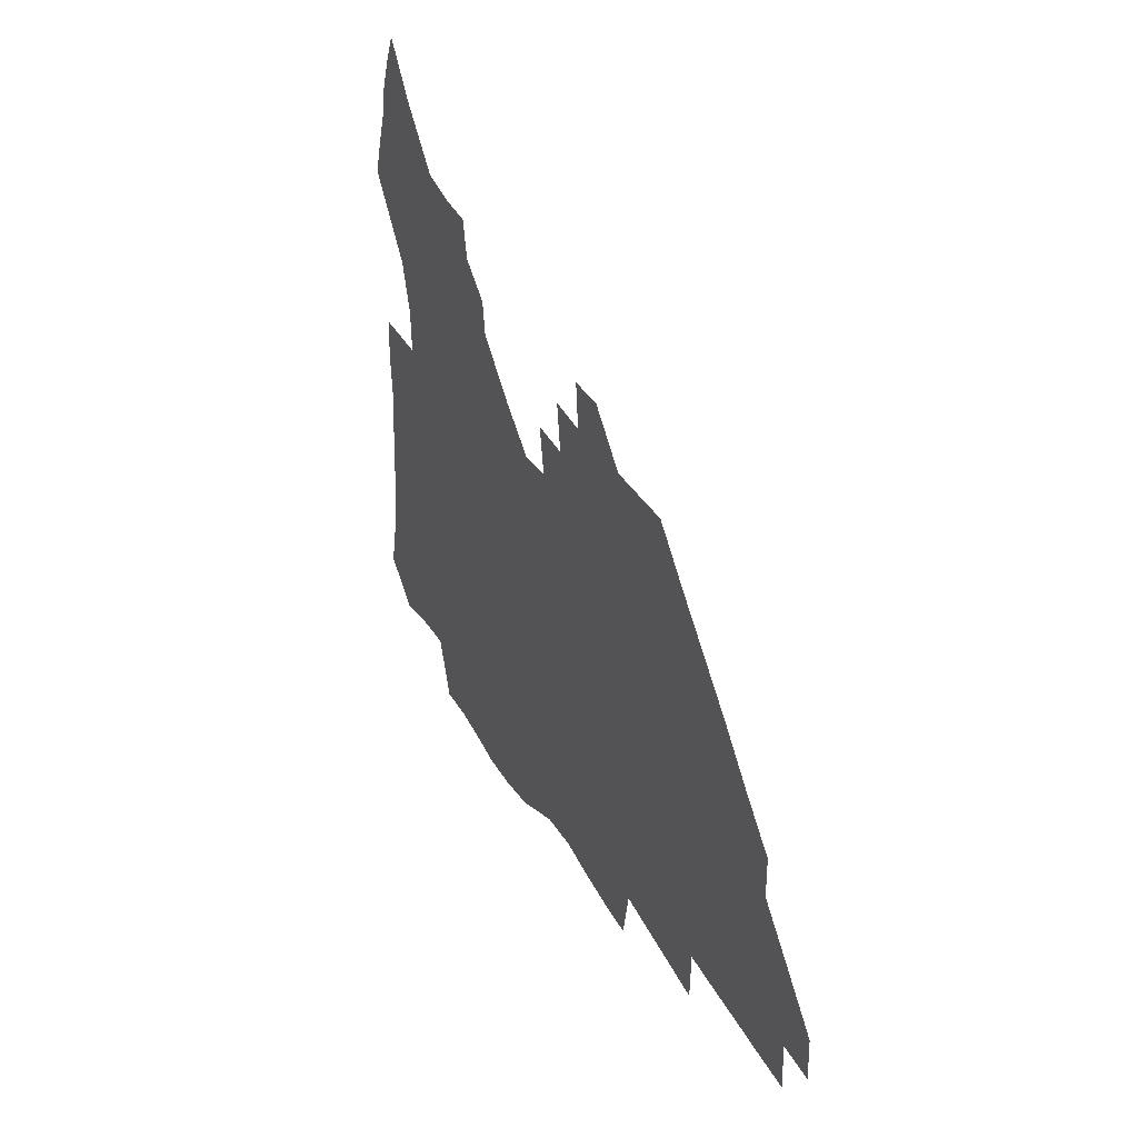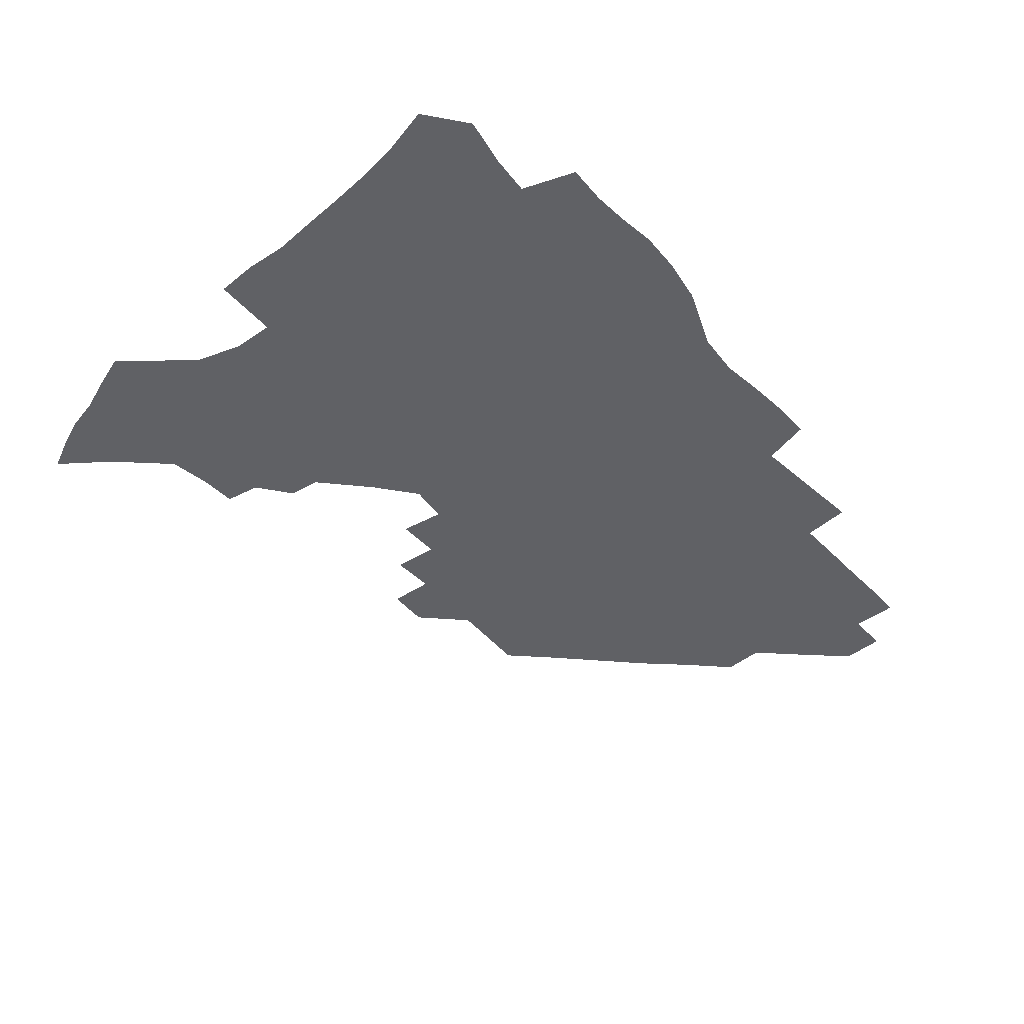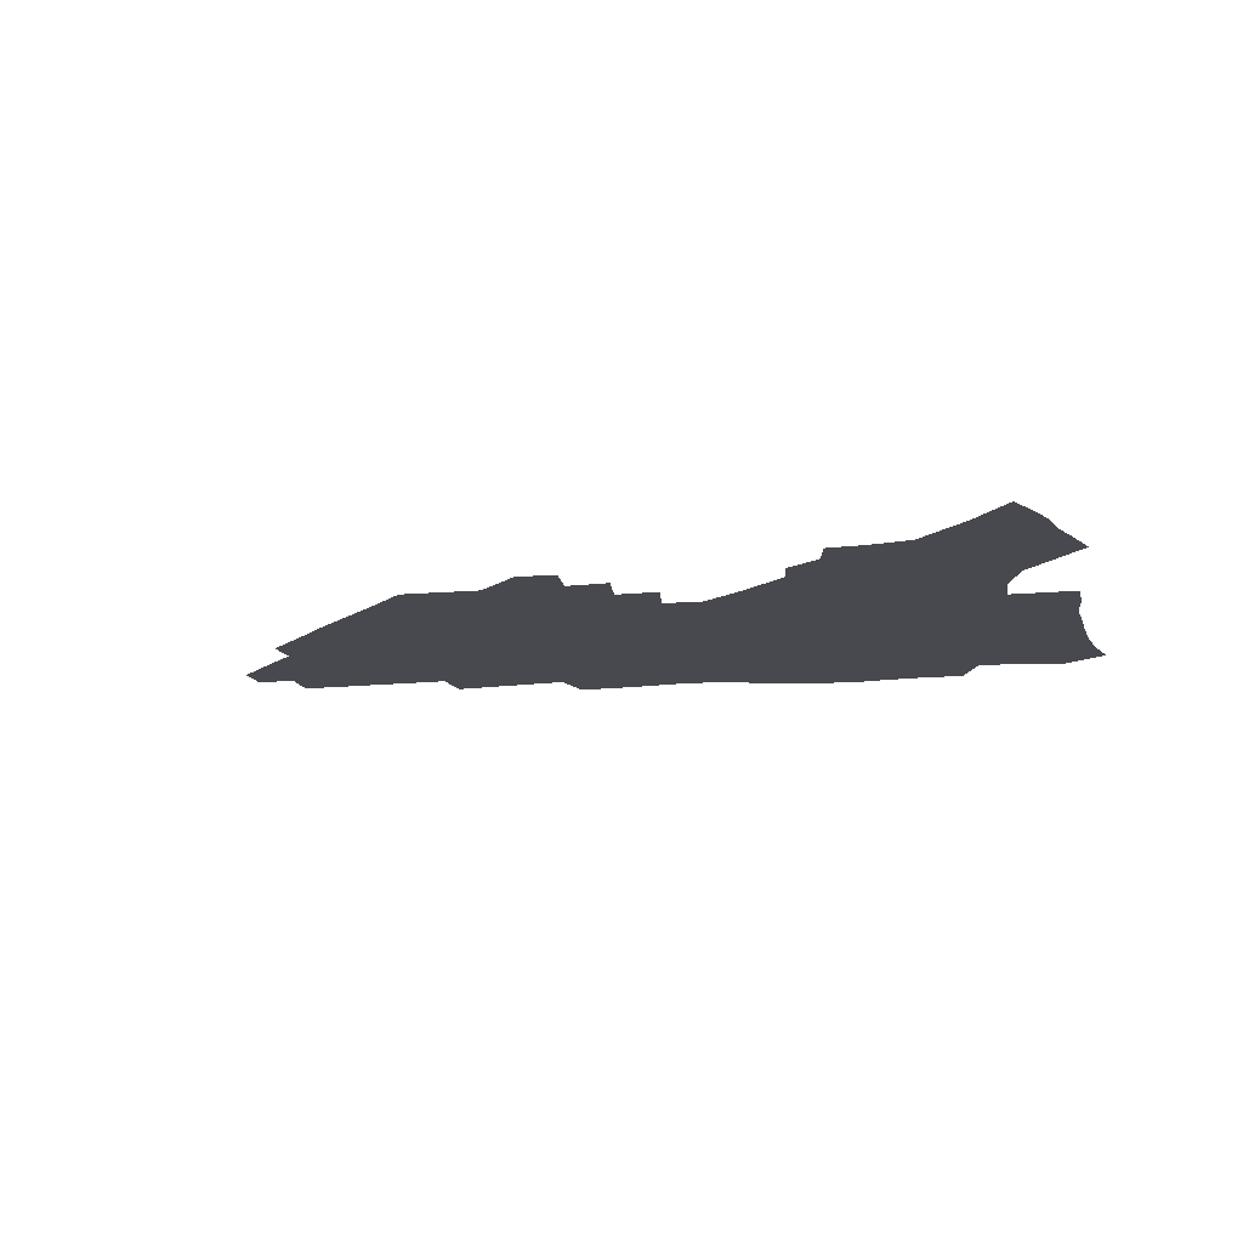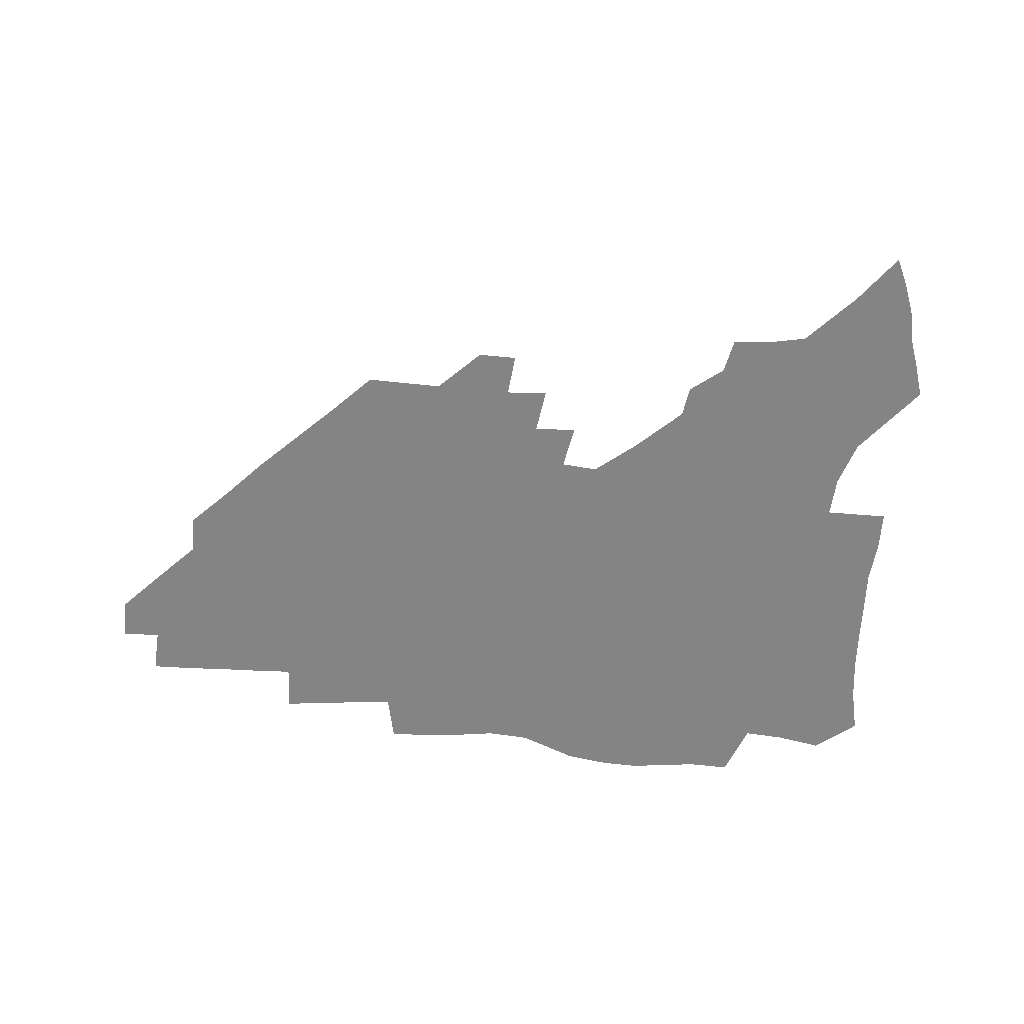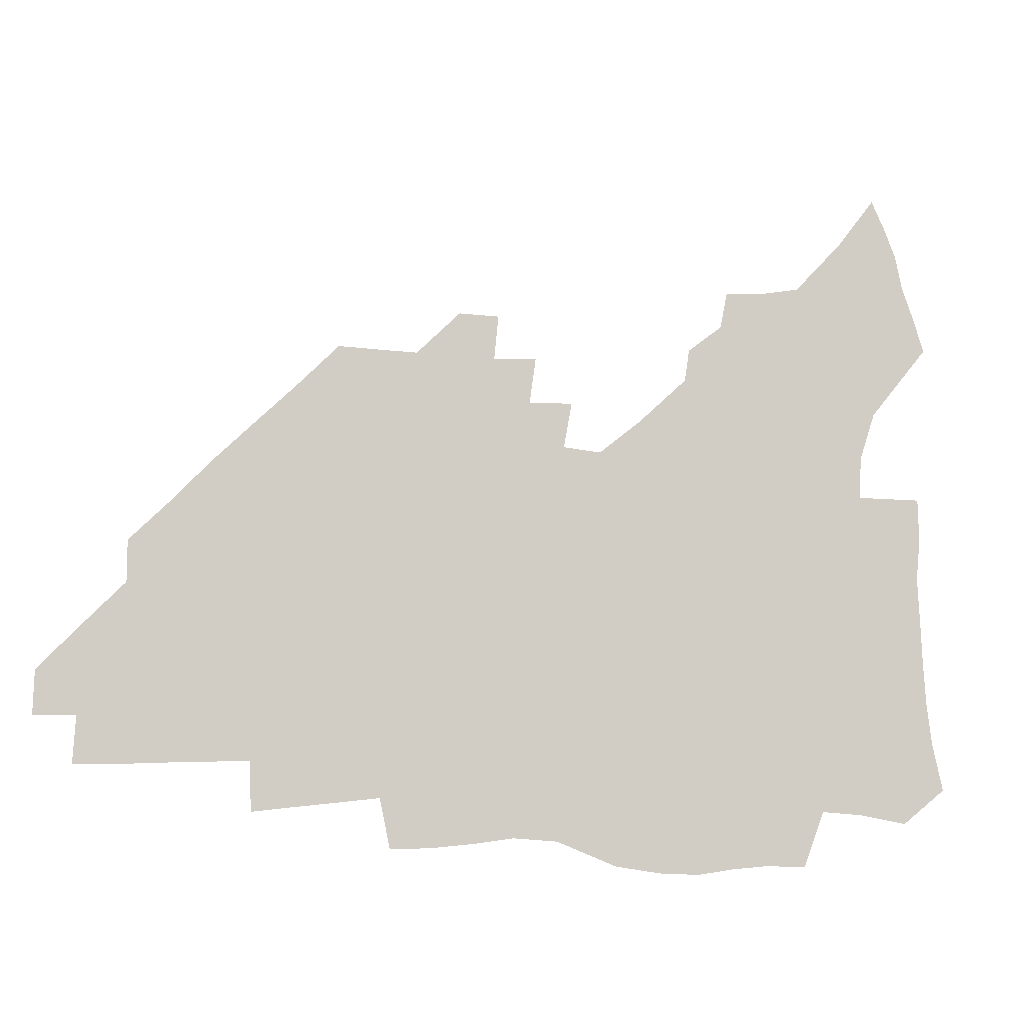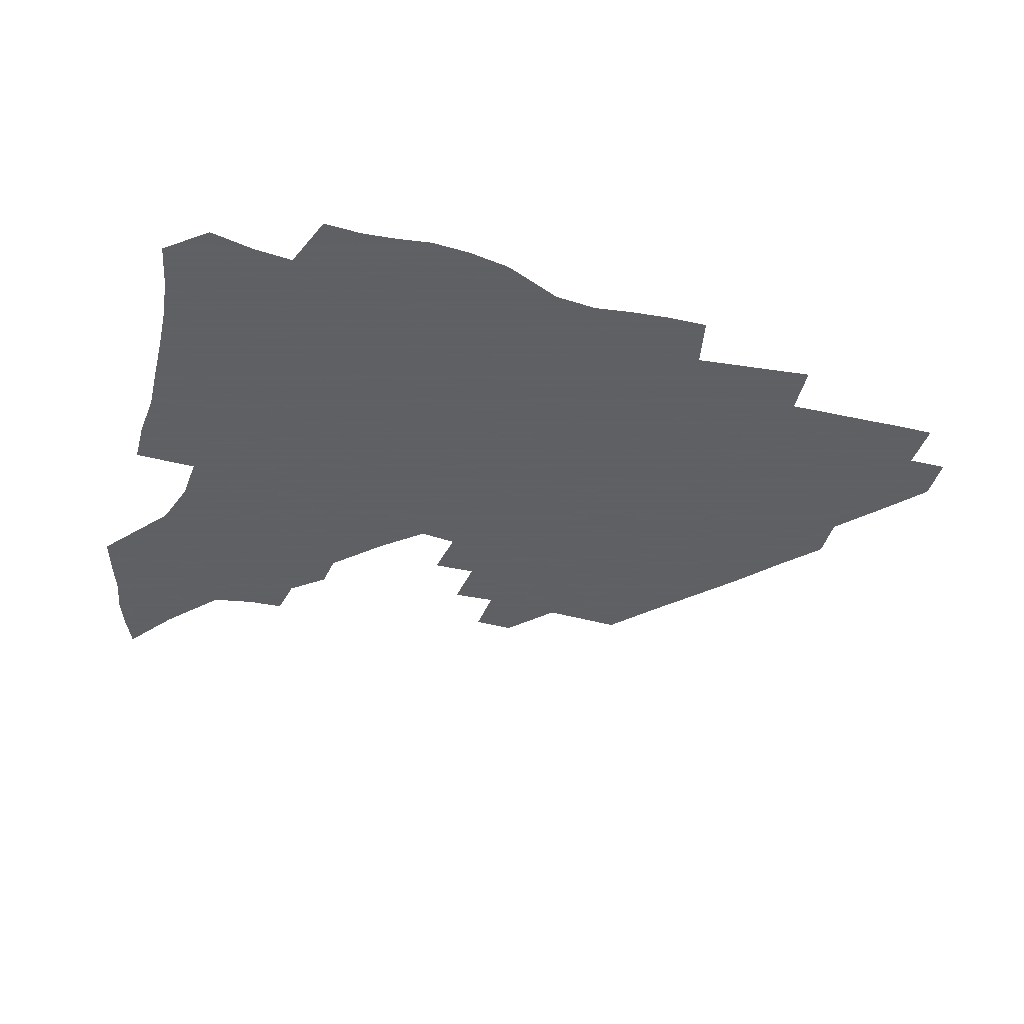
<metadata>
{"format":"obj","ext":"obj","renderer":"f3d","projection":"perspective","resolution":1024,"background":"white","views":[{"elev":34.0,"azim":65.4,"up":"+Y"},{"elev":-50.2,"azim":-49.5,"up":"+Z"},{"elev":-12.7,"azim":-167.3,"up":"+Z"},{"elev":-61.5,"azim":174.9,"up":"+Z"},{"elev":-10.0,"azim":164.2,"up":"+Y"},{"elev":-45.3,"azim":-16.4,"up":"+Z"}]}
</metadata>
<code>
v 258.5 188.9 0
v 262.4 206.1 0
v 264.3 222.2 0
v 265.3 237.9 0
v 265.8 253.6 0
v 266.6 269.5 0
v 265.1 285.1 0
v 265.4 300.7 0
v 274.9 176 0
v 279.5 193.9 0
v 282.2 209.9 0
v 284.7 225.5 0
v 285.6 240.4 0
v 286.2 255.4 0
v 288.9 270.7 0
v 289.7 285.5 0
v 289.7 300.6 0
v 288.7 316.1 0
v 282.9 333.6 0
v 260.8 360.5 0
v 264.7 373.2 0
v 269.1 385.3 0
v 271.7 397.9 0
v 276.1 409.2 0
v 281.1 419.9 0
v 292.7 179.2 0
v 296.6 196.1 0
v 300.2 212.4 0
v 302.1 227.2 0
v 302.8 241.5 0
v 304.3 256.2 0
v 307.6 271.1 0
v 308.2 285.1 0
v 307.5 299.2 0
v 307.5 313.2 0
v 308.1 326.7 0
v 304.3 342.2 0
v 297.2 359.9 0
v 291.1 377.1 0
v 293.5 389.2 0
v 295.4 401.3 0
v 308.1 180.2 0
v 312.3 197.3 0
v 315 212.6 0
v 316.8 227.3 0
v 318.5 241.8 0
v 320.2 256.3 0
v 323.3 271.1 0
v 324.2 284.9 0
v 323.8 298.6 0
v 324.2 311.9 0
v 323.6 325.2 0
v 321 339.7 0
v 319.5 353.2 0
v 316.7 367.5 0
v 313.9 381.7 0
v 315.9 159.7 0
v 323.9 181.8 0
v 327.6 197.8 0
v 329.8 212.7 0
v 331.1 227 0
v 333.4 241.8 0
v 335.2 256.1 0
v 339 271.2 0
v 340 284.8 0
v 339.6 298.2 0
v 338.8 311.6 0
v 337.5 325.1 0
v 335.1 339.2 0
v 334.9 351.5 0
v 333.2 364.2 0
v 329.6 378.6 0
v 330.9 160.1 0
v 338 180.9 0
v 342.7 198.1 0
v 344.8 212.8 0
v 347.1 227.7 0
v 348.5 241.9 0
v 351.4 256.7 0
v 354.4 271.3 0
v 355.6 284.8 0
v 354.9 298 0
v 352.5 312 0
v 350.6 325.9 0
v 348.4 339.9 0
v 347.2 352.2 0
v 345.8 364.3 0
v 343.1 377.7 0
v 344.6 158.8 0
v 353.3 181.2 0
v 358.1 198.5 0
v 361.2 213.8 0
v 362.9 228.3 0
v 365.5 243.1 0
v 367.2 257.3 0
v 369.3 271.5 0
v 369.9 284.8 0
v 369.7 297.8 0
v 367.8 311.3 0
v 364.6 326 0
v 360.6 342.4 0
v 358.8 354.2 0
v 358 156.7 0
v 369.1 182.2 0
v 374.4 199.6 0
v 377.8 215.1 0
v 379.2 229.3 0
v 382.2 244.3 0
v 383.5 258.3 0
v 384.1 271.8 0
v 384 285 0
v 383.4 298 0
v 381.5 311.6 0
v 379 325.3 0
v 373.1 157.2 0
v 385.1 183.2 0
v 391.5 201.4 0
v 393.7 216.1 0
v 395.7 230.6 0
v 397 244.6 0
v 397.4 258.3 0
v 397.7 271.9 0
v 397.6 285.4 0
v 396.6 299 0
v 394.8 312.6 0
v 389.8 159.6 0
v 402.4 185.5 0
v 407.1 202.2 0
v 408.9 216.5 0
v 410.4 230.7 0
v 410.9 244.4 0
v 411.5 258.3 0
v 411.4 272 0
v 411.9 285.7 0
v 410.4 299.8 0
v 408.9 313.8 0
v 405.8 330.6 0
v 412.1 168.4 0
v 418.9 187.2 0
v 421.5 201.8 0
v 423.3 216.2 0
v 424.9 230.6 0
v 425.1 244.4 0
v 425.8 258.5 0
v 425.8 272.4 0
v 425.4 286.4 0
v 424.6 300.5 0
v 423.2 315.2 0
v 422.2 330 0
v 419.8 347 0
v 428.6 169.4 0
v 433.7 186.8 0
v 435.9 201.3 0
v 437.6 215.8 0
v 438.8 230.1 0
v 439.5 244.3 0
v 439.9 258.4 0
v 439.8 272.4 0
v 439.6 286.6 0
v 439.4 300.7 0
v 438.3 315.3 0
v 436.9 330.6 0
v 435.8 345.9 0
v 434.2 362.1 0
v 443.3 167.3 0
v 448.1 185.6 0
v 450.3 200.4 0
v 452.3 215.5 0
v 453.1 229.7 0
v 453.6 243.9 0
v 453.9 258.1 0
v 454.2 272.4 0
v 453.8 286.8 0
v 453.6 301 0
v 452.8 315.7 0
v 451.8 330.6 0
v 450.8 345.8 0
v 449.2 362.2 0
v 458.4 165.7 0
v 462.6 184 0
v 465 199.7 0
v 466.5 214.7 0
v 467.5 229.2 0
v 468 243.5 0
v 468.3 257.9 0
v 468.7 272.3 0
v 468.5 286.6 0
v 467.9 301.3 0
v 467.3 316 0
v 466.6 330.6 0
v 465.4 346.2 0
v 473.9 165.1 0
v 477.6 183.1 0
v 479.6 198.8 0
v 480.9 213.6 0
v 481.9 228.6 0
v 482.5 243.3 0
v 482.7 257.8 0
v 482.8 272.2 0
v 482.8 286.6 0
v 482.2 301.9 0
v 481.7 316.3 0
v 481 331 0
v 480 346.4 0
v 492.7 181.3 0
v 494.4 198 0
v 495.5 212.9 0
v 496.5 228.3 0
v 497.2 243.1 0
v 497.2 257.6 0
v 497.3 272.1 0
v 497.1 286.6 0
v 496.5 301.9 0
v 496.1 316.4 0
v 495.6 331 0
v 494.6 346.7 0
v 508.1 179.6 0
v 509.2 196.9 0
v 510.2 212.6 0
v 510.9 227.9 0
v 511.3 242.8 0
v 511.6 257.4 0
v 511.7 271.9 0
v 511.5 286.6 0
v 511 301.7 0
v 510.5 316.4 0
v 509.9 331 0
v 523.5 177.7 0
v 524.3 195.6 0
v 525 211.6 0
v 525.4 227.4 0
v 525.7 242.5 0
v 525.9 257.2 0
v 525.8 271.8 0
v 525.7 286.6 0
v 525.4 301.4 0
v 524.9 316.4 0
v 539.6 194.8 0
v 539.8 211.4 0
v 539.9 227.3 0
v 540.1 242.2 0
v 540.3 257 0
v 540 271.8 0
v 539.9 286.5 0
v 539.7 301.8 0
v 554.9 194.3 0
v 554.5 211.3 0
v 554.5 226.8 0
v 554.8 241.9 0
v 554.5 257 0
v 554.3 271.8 0
v 554.1 286.6 0
v 570.4 193.5 0
v 569.7 210.5 0
v 569.3 226.4 0
v 569.2 241.7 0
v 568.8 256.9 0
v 568.8 271.8 0
v 585.5 193.1 0
v 584.5 210.2 0
v 584.3 225.8 0
v 583.5 241.8 0
v 599.4 209.8 0
v 599.1 225.4 0
f 9 10 1
f 1 10 2
f 10 11 2
f 2 11 3
f 11 12 3
f 3 12 4
f 12 13 4
f 4 13 5
f 13 14 5
f 5 14 6
f 14 15 6
f 6 15 7
f 15 16 7
f 7 16 8
f 16 17 8
f 9 26 10
f 26 27 10
f 10 27 11
f 27 28 11
f 11 28 12
f 28 29 12
f 12 29 13
f 29 30 13
f 13 30 14
f 30 31 14
f 14 31 15
f 31 32 15
f 15 32 16
f 32 33 16
f 16 33 17
f 33 34 17
f 17 34 18
f 34 35 18
f 18 35 19
f 35 36 19
f 19 36 20
f 36 37 20
f 20 37 21
f 37 38 21
f 21 38 22
f 38 39 22
f 22 39 23
f 39 40 23
f 23 40 24
f 40 41 24
f 24 41 25
f 26 42 27
f 42 43 27
f 27 43 28
f 43 44 28
f 28 44 29
f 44 45 29
f 29 45 30
f 45 46 30
f 30 46 31
f 46 47 31
f 31 47 32
f 47 48 32
f 32 48 33
f 48 49 33
f 33 49 34
f 49 50 34
f 34 50 35
f 50 51 35
f 35 51 36
f 51 52 36
f 36 52 37
f 52 53 37
f 37 53 38
f 53 54 38
f 38 54 39
f 54 55 39
f 39 55 40
f 55 56 40
f 40 56 41
f 57 58 42
f 42 58 43
f 58 59 43
f 43 59 44
f 59 60 44
f 44 60 45
f 60 61 45
f 45 61 46
f 61 62 46
f 46 62 47
f 62 63 47
f 47 63 48
f 63 64 48
f 48 64 49
f 64 65 49
f 49 65 50
f 65 66 50
f 50 66 51
f 66 67 51
f 51 67 52
f 67 68 52
f 52 68 53
f 68 69 53
f 53 69 54
f 69 70 54
f 54 70 55
f 70 71 55
f 55 71 56
f 71 72 56
f 57 73 58
f 73 74 58
f 58 74 59
f 74 75 59
f 59 75 60
f 75 76 60
f 60 76 61
f 76 77 61
f 61 77 62
f 77 78 62
f 62 78 63
f 78 79 63
f 63 79 64
f 79 80 64
f 64 80 65
f 80 81 65
f 65 81 66
f 81 82 66
f 66 82 67
f 82 83 67
f 67 83 68
f 83 84 68
f 68 84 69
f 84 85 69
f 69 85 70
f 85 86 70
f 70 86 71
f 86 87 71
f 71 87 72
f 87 88 72
f 73 89 74
f 89 90 74
f 74 90 75
f 90 91 75
f 75 91 76
f 91 92 76
f 76 92 77
f 92 93 77
f 77 93 78
f 93 94 78
f 78 94 79
f 94 95 79
f 79 95 80
f 95 96 80
f 80 96 81
f 96 97 81
f 81 97 82
f 97 98 82
f 82 98 83
f 98 99 83
f 83 99 84
f 99 100 84
f 84 100 85
f 100 101 85
f 85 101 86
f 101 102 86
f 86 102 87
f 89 103 90
f 103 104 90
f 90 104 91
f 104 105 91
f 91 105 92
f 105 106 92
f 92 106 93
f 106 107 93
f 93 107 94
f 107 108 94
f 94 108 95
f 108 109 95
f 95 109 96
f 109 110 96
f 96 110 97
f 110 111 97
f 97 111 98
f 111 112 98
f 98 112 99
f 112 113 99
f 99 113 100
f 113 114 100
f 100 114 101
f 103 115 104
f 115 116 104
f 104 116 105
f 116 117 105
f 105 117 106
f 117 118 106
f 106 118 107
f 118 119 107
f 107 119 108
f 119 120 108
f 108 120 109
f 120 121 109
f 109 121 110
f 121 122 110
f 110 122 111
f 122 123 111
f 111 123 112
f 123 124 112
f 112 124 113
f 124 125 113
f 113 125 114
f 115 126 116
f 126 127 116
f 116 127 117
f 127 128 117
f 117 128 118
f 128 129 118
f 118 129 119
f 129 130 119
f 119 130 120
f 130 131 120
f 120 131 121
f 131 132 121
f 121 132 122
f 132 133 122
f 122 133 123
f 133 134 123
f 123 134 124
f 134 135 124
f 124 135 125
f 135 136 125
f 126 138 127
f 138 139 127
f 127 139 128
f 139 140 128
f 128 140 129
f 140 141 129
f 129 141 130
f 141 142 130
f 130 142 131
f 142 143 131
f 131 143 132
f 143 144 132
f 132 144 133
f 144 145 133
f 133 145 134
f 145 146 134
f 134 146 135
f 146 147 135
f 135 147 136
f 147 148 136
f 136 148 137
f 148 149 137
f 138 151 139
f 151 152 139
f 139 152 140
f 152 153 140
f 140 153 141
f 153 154 141
f 141 154 142
f 154 155 142
f 142 155 143
f 155 156 143
f 143 156 144
f 156 157 144
f 144 157 145
f 157 158 145
f 145 158 146
f 158 159 146
f 146 159 147
f 159 160 147
f 147 160 148
f 160 161 148
f 148 161 149
f 161 162 149
f 149 162 150
f 162 163 150
f 151 165 152
f 165 166 152
f 152 166 153
f 166 167 153
f 153 167 154
f 167 168 154
f 154 168 155
f 168 169 155
f 155 169 156
f 169 170 156
f 156 170 157
f 170 171 157
f 157 171 158
f 171 172 158
f 158 172 159
f 172 173 159
f 159 173 160
f 173 174 160
f 160 174 161
f 174 175 161
f 161 175 162
f 175 176 162
f 162 176 163
f 176 177 163
f 163 177 164
f 177 178 164
f 165 179 166
f 179 180 166
f 166 180 167
f 180 181 167
f 167 181 168
f 181 182 168
f 168 182 169
f 182 183 169
f 169 183 170
f 183 184 170
f 170 184 171
f 184 185 171
f 171 185 172
f 185 186 172
f 172 186 173
f 186 187 173
f 173 187 174
f 187 188 174
f 174 188 175
f 188 189 175
f 175 189 176
f 189 190 176
f 176 190 177
f 190 191 177
f 177 191 178
f 179 192 180
f 192 193 180
f 180 193 181
f 193 194 181
f 181 194 182
f 194 195 182
f 182 195 183
f 195 196 183
f 183 196 184
f 196 197 184
f 184 197 185
f 197 198 185
f 185 198 186
f 198 199 186
f 186 199 187
f 199 200 187
f 187 200 188
f 200 201 188
f 188 201 189
f 201 202 189
f 189 202 190
f 202 203 190
f 190 203 191
f 203 204 191
f 193 205 194
f 205 206 194
f 194 206 195
f 206 207 195
f 195 207 196
f 207 208 196
f 196 208 197
f 208 209 197
f 197 209 198
f 209 210 198
f 198 210 199
f 210 211 199
f 199 211 200
f 211 212 200
f 200 212 201
f 212 213 201
f 201 213 202
f 213 214 202
f 202 214 203
f 214 215 203
f 203 215 204
f 215 216 204
f 205 217 206
f 217 218 206
f 206 218 207
f 218 219 207
f 207 219 208
f 219 220 208
f 208 220 209
f 220 221 209
f 209 221 210
f 221 222 210
f 210 222 211
f 222 223 211
f 211 223 212
f 223 224 212
f 212 224 213
f 224 225 213
f 213 225 214
f 225 226 214
f 214 226 215
f 226 227 215
f 215 227 216
f 217 228 218
f 228 229 218
f 218 229 219
f 229 230 219
f 219 230 220
f 230 231 220
f 220 231 221
f 231 232 221
f 221 232 222
f 232 233 222
f 222 233 223
f 233 234 223
f 223 234 224
f 234 235 224
f 224 235 225
f 235 236 225
f 225 236 226
f 236 237 226
f 226 237 227
f 229 238 230
f 238 239 230
f 230 239 231
f 239 240 231
f 231 240 232
f 240 241 232
f 232 241 233
f 241 242 233
f 233 242 234
f 242 243 234
f 234 243 235
f 243 244 235
f 235 244 236
f 244 245 236
f 236 245 237
f 238 246 239
f 246 247 239
f 239 247 240
f 247 248 240
f 240 248 241
f 248 249 241
f 241 249 242
f 249 250 242
f 242 250 243
f 250 251 243
f 243 251 244
f 251 252 244
f 244 252 245
f 246 253 247
f 253 254 247
f 247 254 248
f 254 255 248
f 248 255 249
f 255 256 249
f 249 256 250
f 256 257 250
f 250 257 251
f 257 258 251
f 251 258 252
f 253 259 254
f 259 260 254
f 254 260 255
f 260 261 255
f 255 261 256
f 261 262 256
f 256 262 257
f 260 263 261
f 263 264 261
f 261 264 262

</code>
